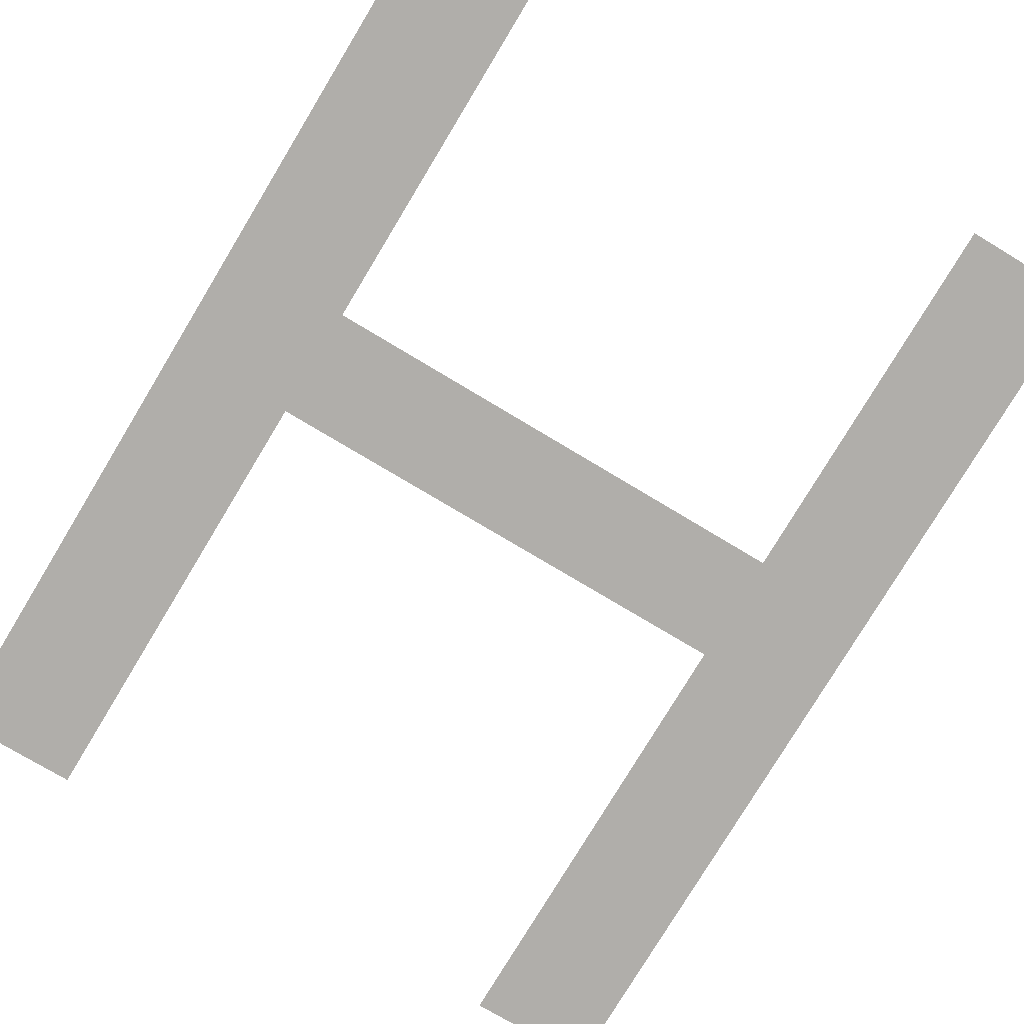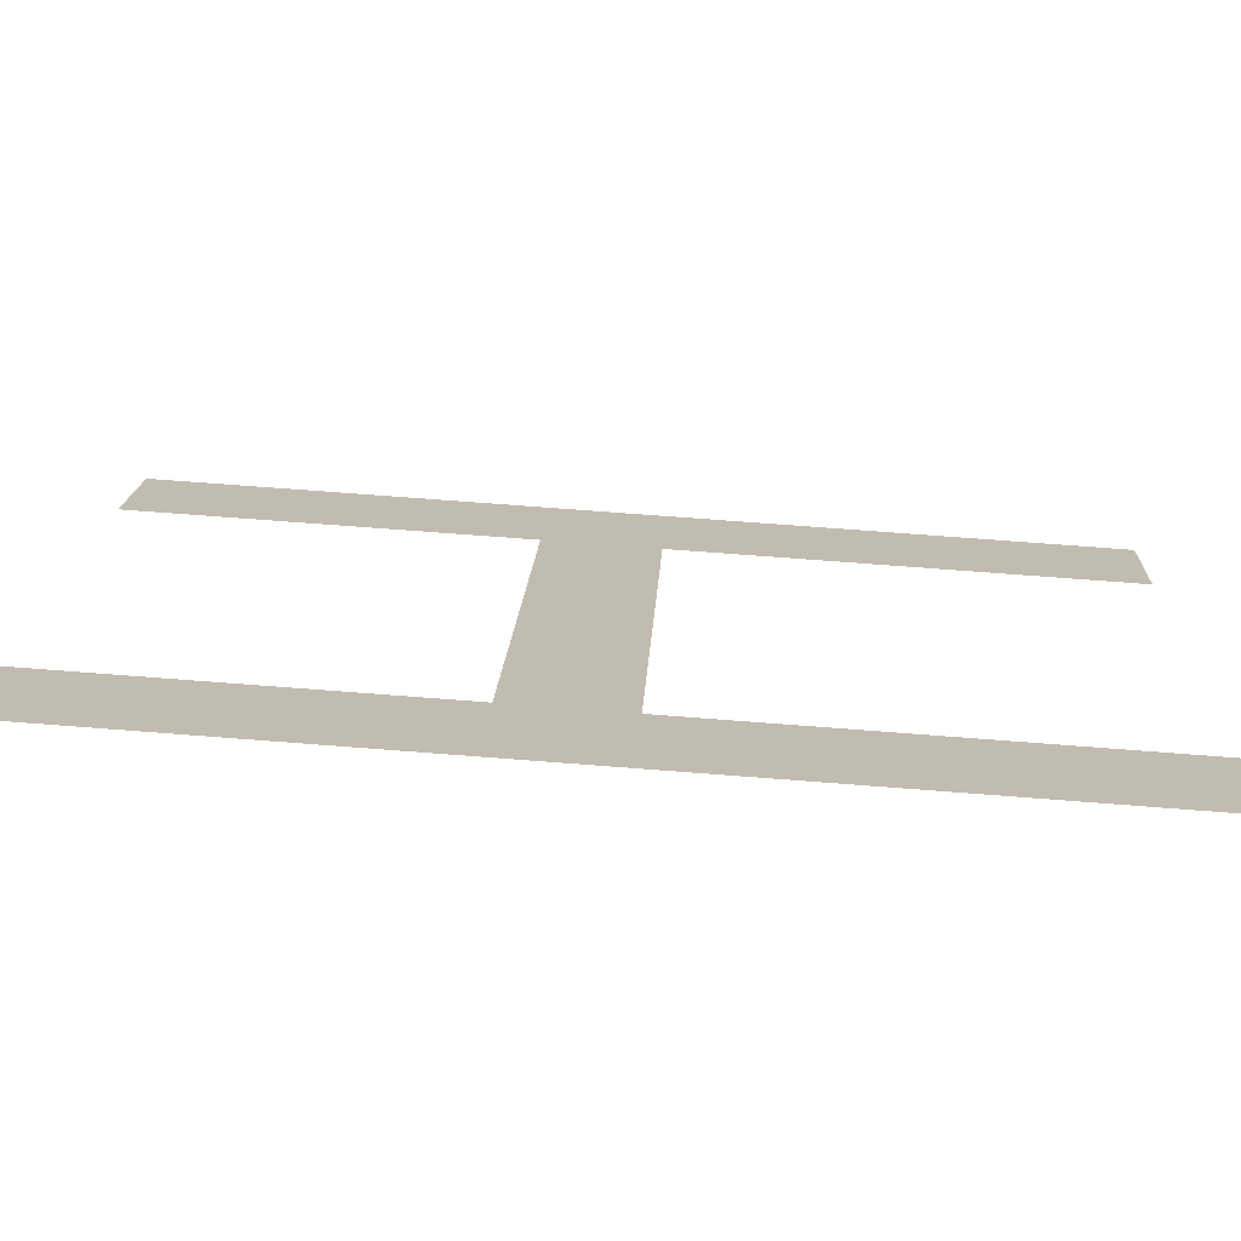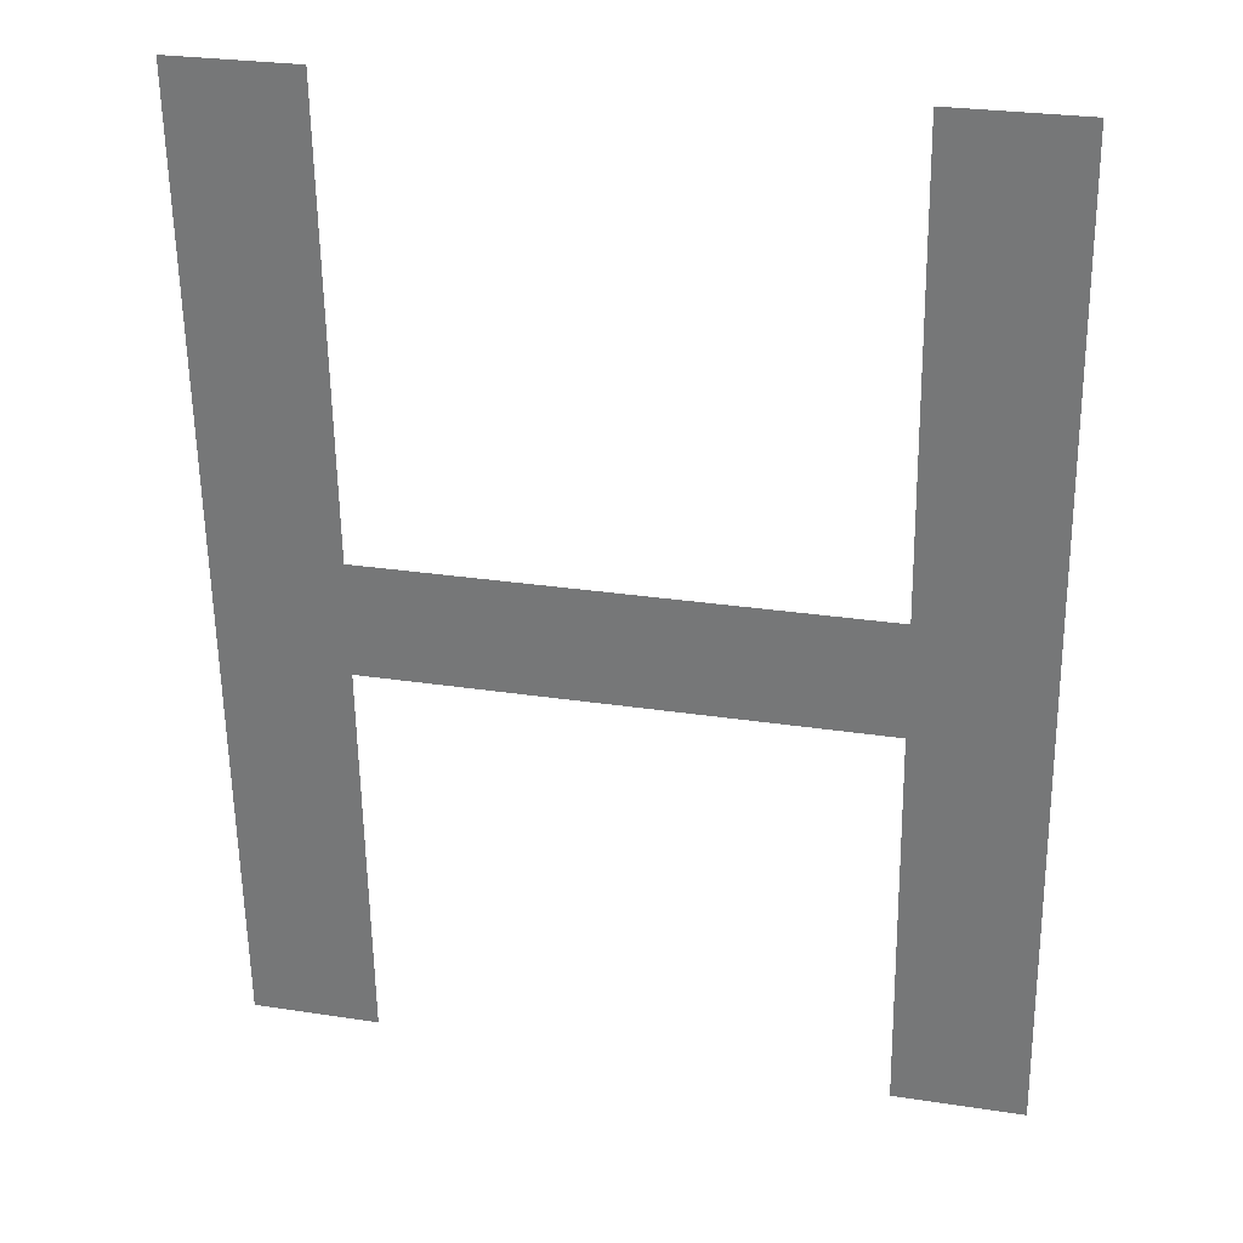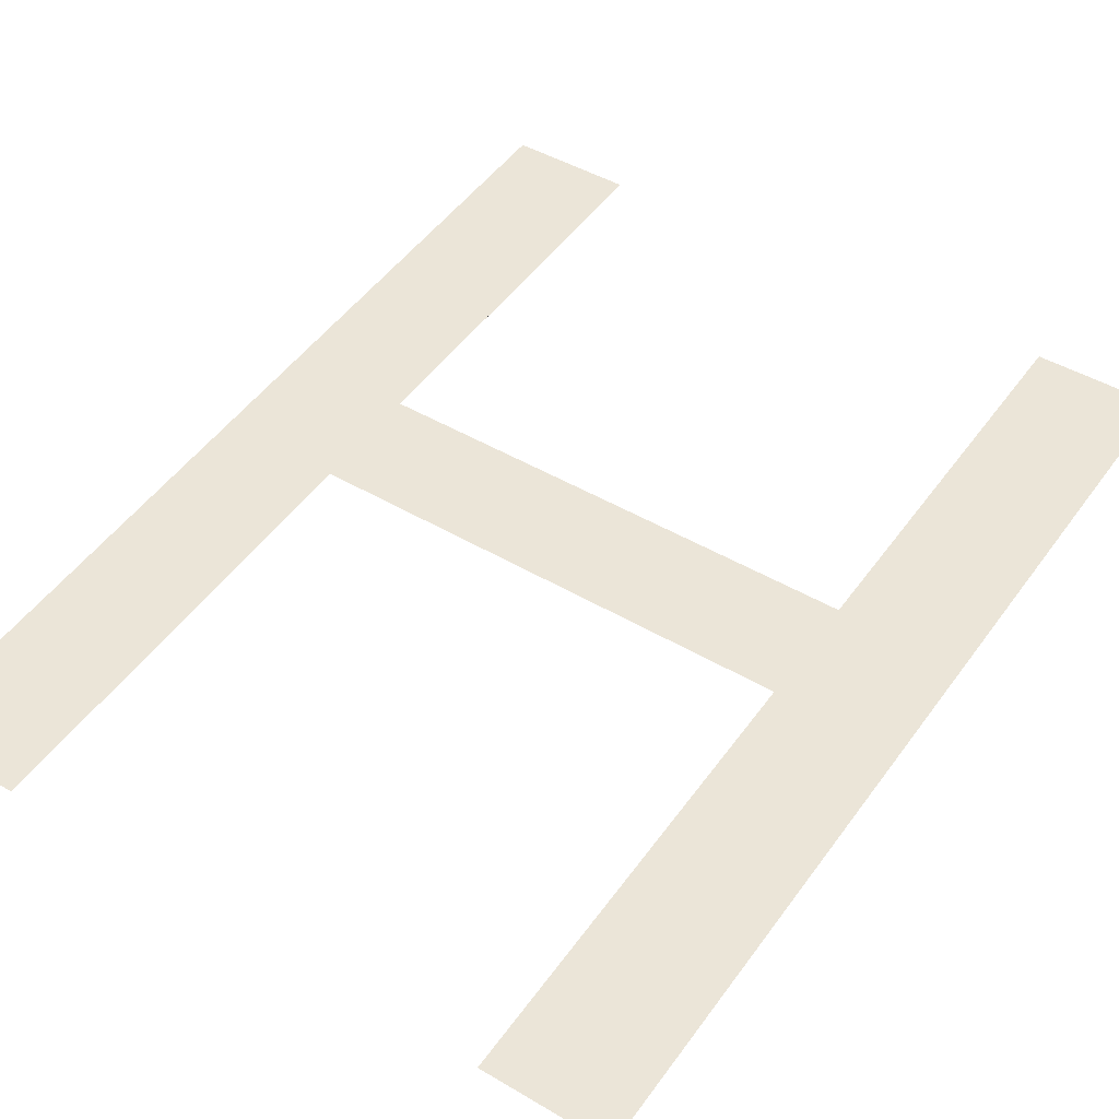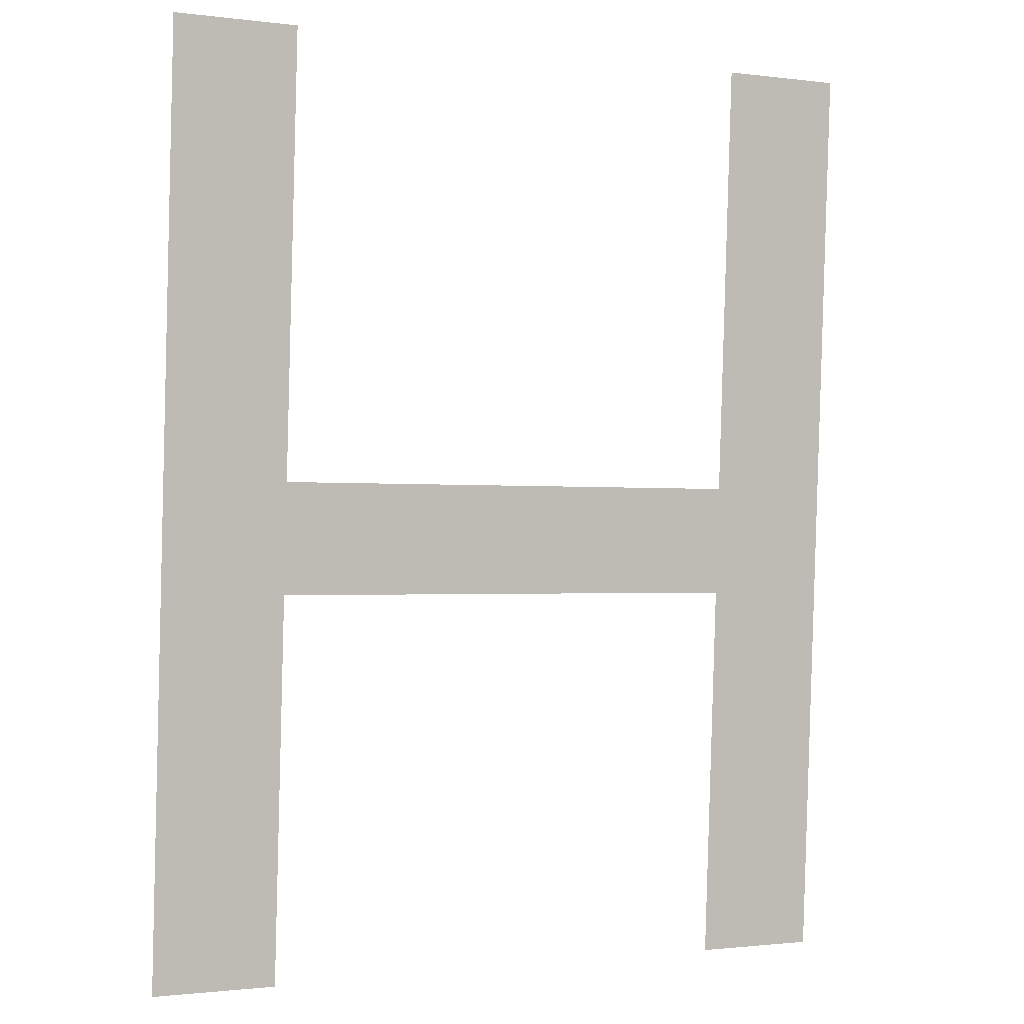
<metadata>
{"format":"obj","ext":"obj","renderer":"f3d","projection":"perspective","resolution":1024,"background":"white","views":[{"elev":-74.3,"azim":148.8,"up":"+Y"},{"elev":15.9,"azim":-87.4,"up":"+Y"},{"elev":26.7,"azim":13.6,"up":"+Z"},{"elev":45.2,"azim":34.4,"up":"+Y"},{"elev":-1.3,"azim":-25.4,"up":"+Z"}]}
</metadata>
<code>
o mesh47/mesh47-geometry#mesh47-geometry
v 0.4203 0.03167 -0.106
v 0.419 0.03198 -0.1109
v 0.419 0.03167 -0.106
v 0.419 0.03206 -0.1121
v 0.419 0.03233 -0.1163
v 0.4136 0.03206 -0.1121
v 0.4203 0.03233 -0.1163
v 0.4136 0.03198 -0.1109
v 0.4136 0.03233 -0.1163
v 0.4136 0.03167 -0.106
v 0.4122 0.03233 -0.1163
v 0.4122 0.03167 -0.106
f 1 2 3
f 2 1 4
f 3 2 1
f 4 1 2
f 4 1 5
f 5 1 4
f 6 2 4
f 4 2 6
f 5 1 7
f 7 1 5
f 2 6 8
f 8 6 2
f 9 8 6
f 6 8 9
f 9 10 8
f 8 10 9
f 11 10 9
f 9 10 11
f 10 11 12
f 12 11 10

</code>
